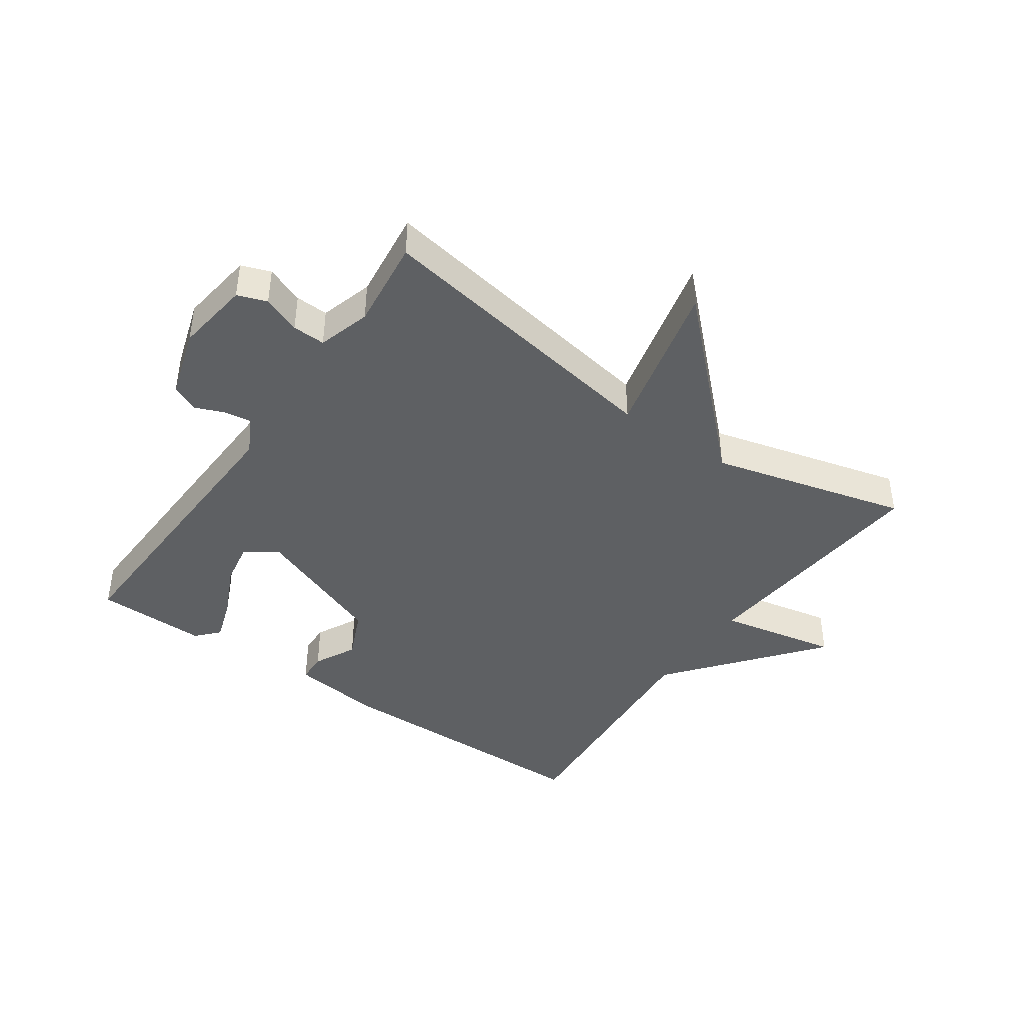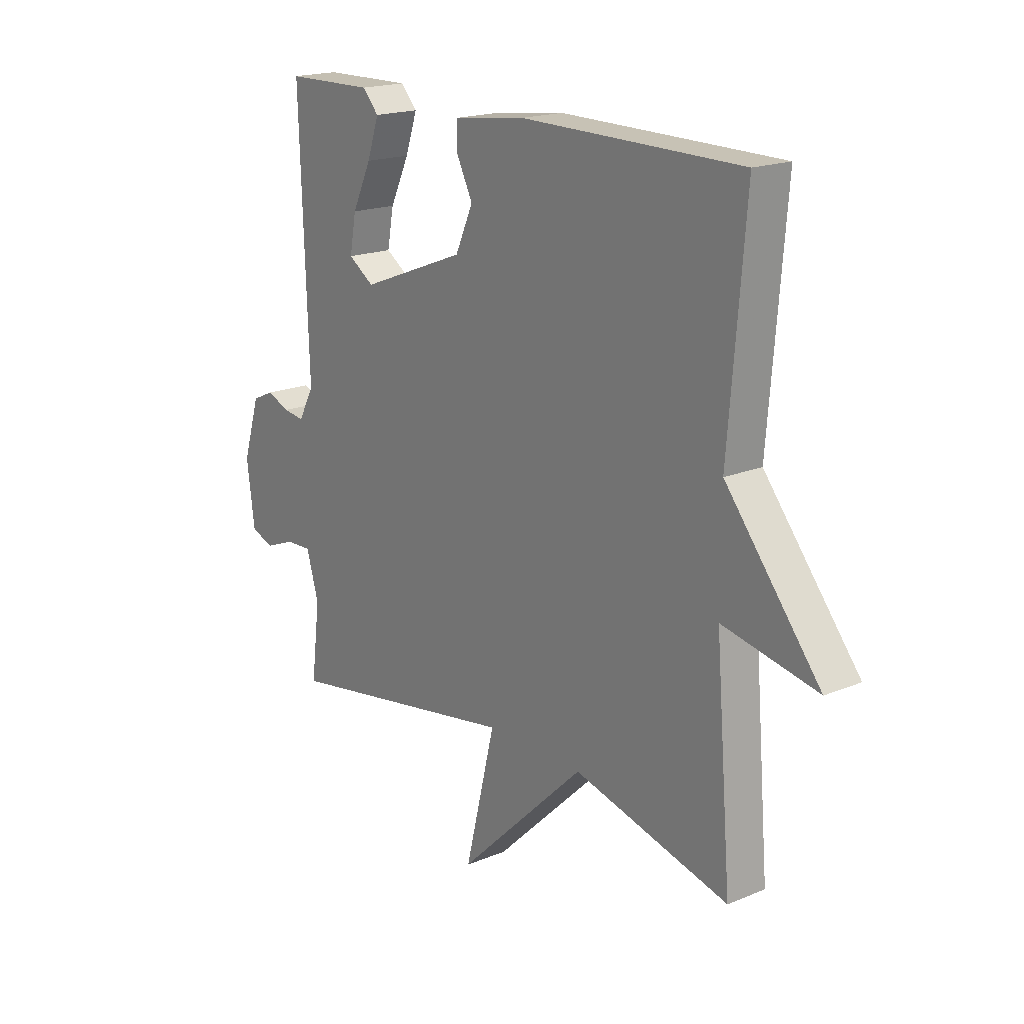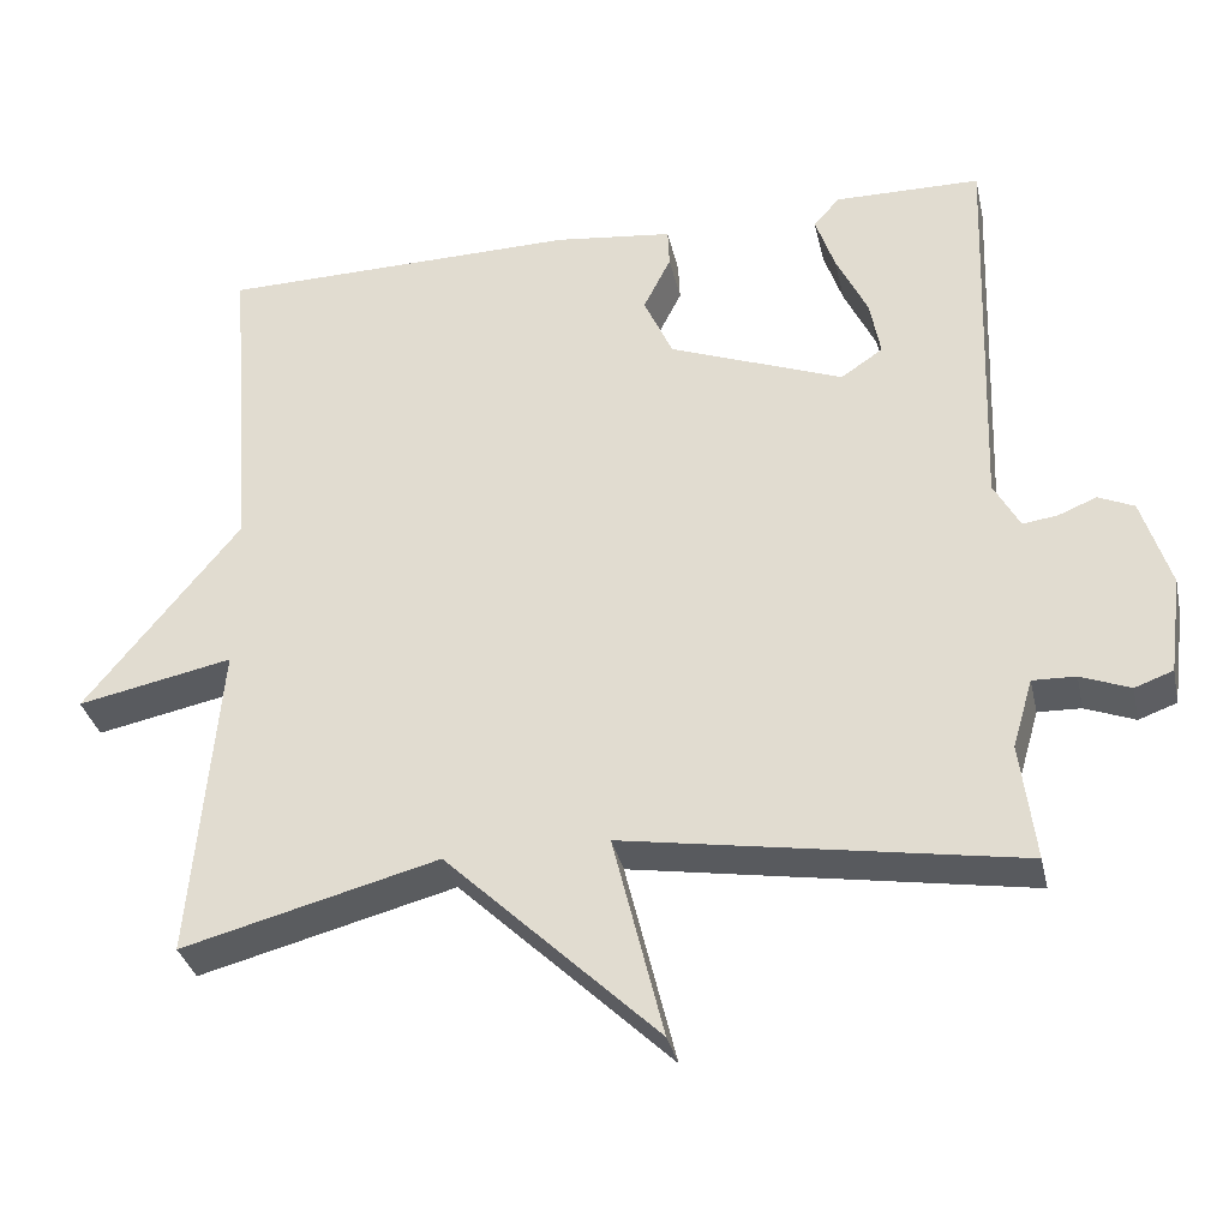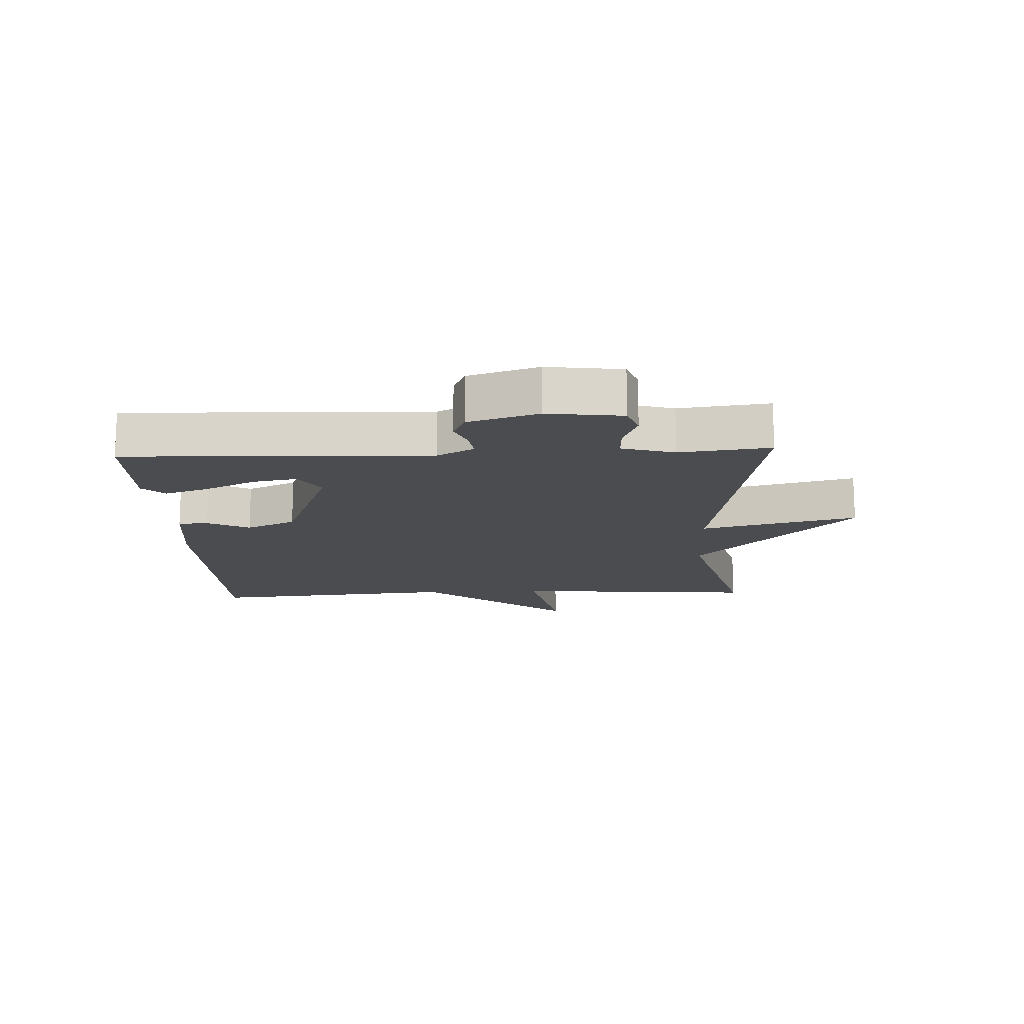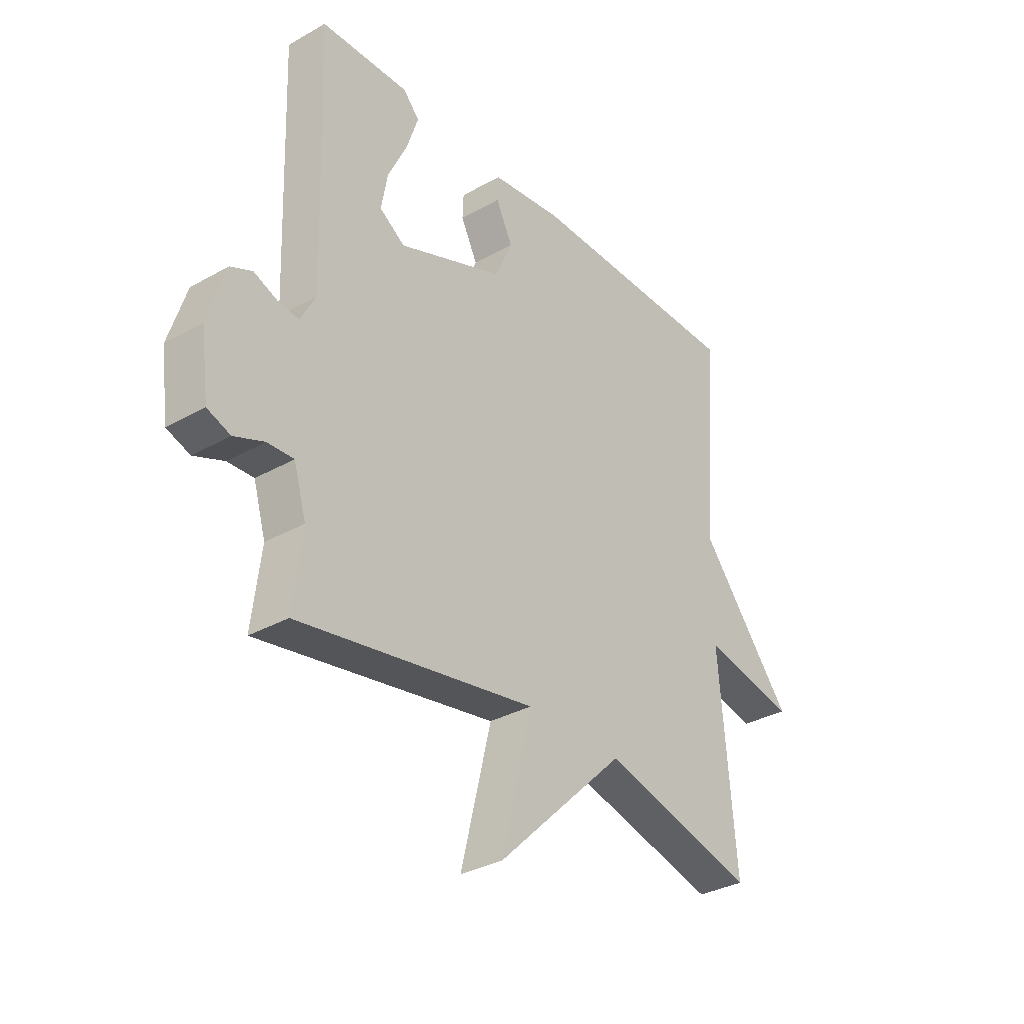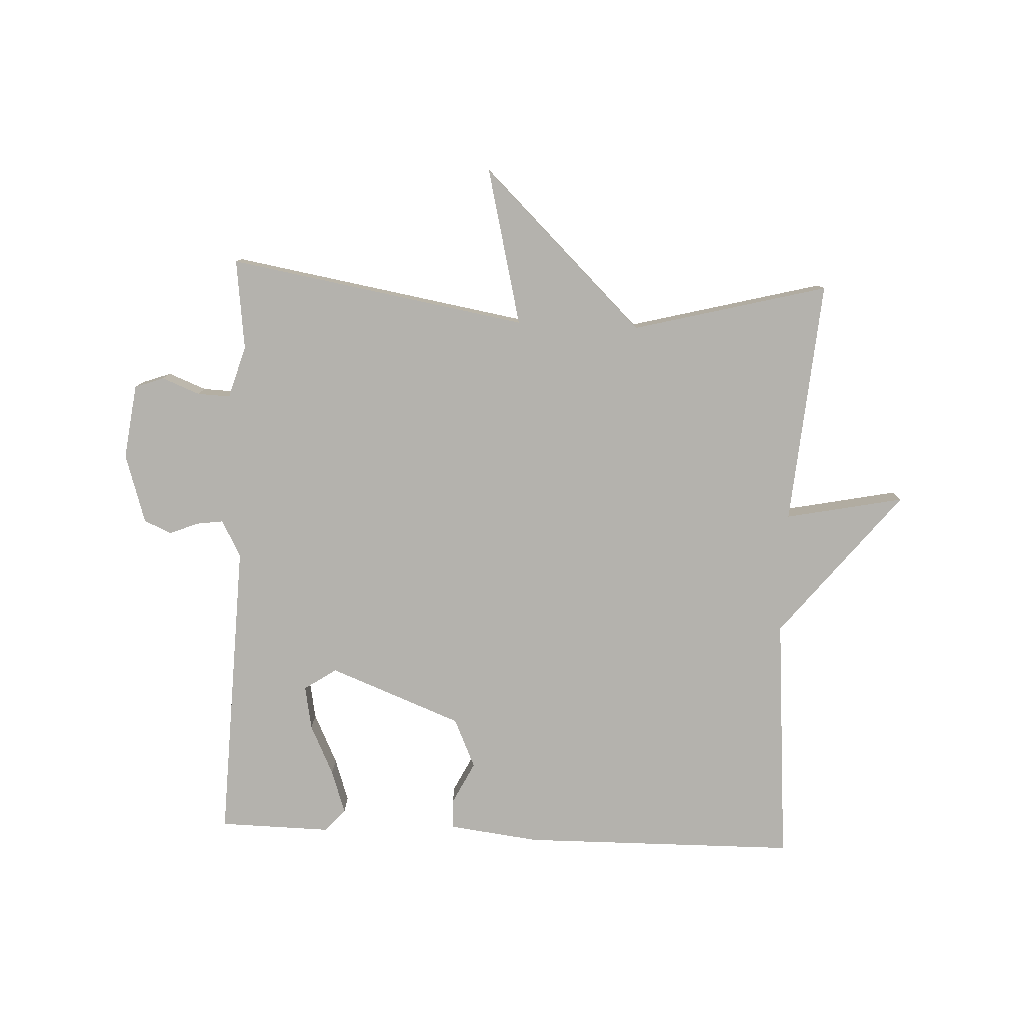
<metadata>
{"format":"obj","ext":"obj","renderer":"f3d","projection":"perspective","resolution":1024,"background":"white","views":[{"elev":-42.2,"azim":145.0,"up":"+Y"},{"elev":18.5,"azim":-128.4,"up":"+Z"},{"elev":-34.0,"azim":12.5,"up":"+Z"},{"elev":-14.9,"azim":92.7,"up":"+Y"},{"elev":-32.9,"azim":128.0,"up":"+Z"},{"elev":-79.6,"azim":177.4,"up":"+Y"}]}
</metadata>
<code>
v -0.5 0.07 -0.5
v -0.467 0.07 -0.103
v -0.659 0.07 -0.142
v -0.467 0.07 0.097
v -0.5 0.07 0.5
v -0.054 0.07 0.505
v 0.092 0.07 0.487
v 0.094 0.07 0.439
v 0.06 0.07 0.371
v 0.096 0.07 0.291
v 0.311 0.07 0.208
v 0.363 0.07 0.243
v 0.35 0.07 0.314
v 0.311 0.07 0.396
v 0.287 0.07 0.467
v 0.32 0.07 0.503
v 0.5 0.07 0.5
v 0.483 0.07 0.009
v 0.515 0.07 -0.05
v 0.558 0.07 -0.044
v 0.605 0.07 -0.025
v 0.649 0.07 -0.045
v 0.684 0.07 -0.157
v 0.668 0.07 -0.278
v 0.621 0.07 -0.295
v 0.56 0.07 -0.271
v 0.507 0.07 -0.269
v 0.482 0.07 -0.354
v 0.5 0.07 -0.5
v 0.016 0.07 -0.418
v 0.078 0.07 -0.671
v -0.184 0.07 -0.418
v -0.5 0 -0.5
v -0.467 0 -0.103
v -0.659 0 -0.142
v -0.467 0 0.097
v -0.5 0 0.5
v -0.054 0 0.505
v 0.092 0 0.487
v 0.094 0 0.439
v 0.06 0 0.371
v 0.096 0 0.291
v 0.311 0 0.208
v 0.363 0 0.243
v 0.35 0 0.314
v 0.311 0 0.396
v 0.287 0 0.467
v 0.32 0 0.503
v 0.5 0 0.5
v 0.483 0 0.009
v 0.515 0 -0.05
v 0.558 0 -0.044
v 0.605 0 -0.025
v 0.649 0 -0.045
v 0.684 0 -0.157
v 0.668 0 -0.278
v 0.621 0 -0.295
v 0.56 0 -0.271
v 0.507 0 -0.269
v 0.482 0 -0.354
v 0.5 0 -0.5
v 0.016 0 -0.418
v 0.078 0 -0.671
v -0.184 0 -0.418
f 30 31 32
f 28 29 30
f 27 28 30 32
f 24 25 26
f 23 24 26
f 22 23 26
f 21 22 26
f 20 21 26
f 19 20 26 27
f 18 19 27 32
f 15 16 17
f 14 15 17
f 13 14 17
f 12 13 17 18
f 18 32 1
f 12 18 1
f 11 12 1
f 7 8 9
f 6 7 9
f 5 6 9
f 4 5 9
f 4 9 10
f 3 4 10
f 2 3 10
f 1 2 10 11
f 64 63 62
f 62 61 60
f 64 62 60 59
f 58 57 56
f 58 56 55
f 58 55 54
f 58 54 53
f 58 53 52
f 59 58 52 51
f 64 59 51 50
f 49 48 47
f 49 47 46
f 49 46 45
f 50 49 45 44
f 33 64 50
f 33 50 44
f 33 44 43
f 41 40 39
f 41 39 38
f 41 38 37
f 41 37 36
f 42 41 36
f 42 36 35
f 42 35 34
f 43 42 34 33
f 1 33 34 2
f 2 34 35 3
f 3 35 36 4
f 4 36 37 5
f 5 37 38 6
f 6 38 39 7
f 7 39 40 8
f 8 40 41 9
f 9 41 42 10
f 10 42 43 11
f 11 43 44 12
f 12 44 45 13
f 13 45 46 14
f 14 46 47 15
f 15 47 48 16
f 16 48 49 17
f 17 49 50 18
f 18 50 51 19
f 19 51 52 20
f 20 52 53 21
f 21 53 54 22
f 22 54 55 23
f 23 55 56 24
f 24 56 57 25
f 25 57 58 26
f 26 58 59 27
f 27 59 60 28
f 28 60 61 29
f 29 61 62 30
f 30 62 63 31
f 31 63 64 32
f 32 64 33 1

</code>
